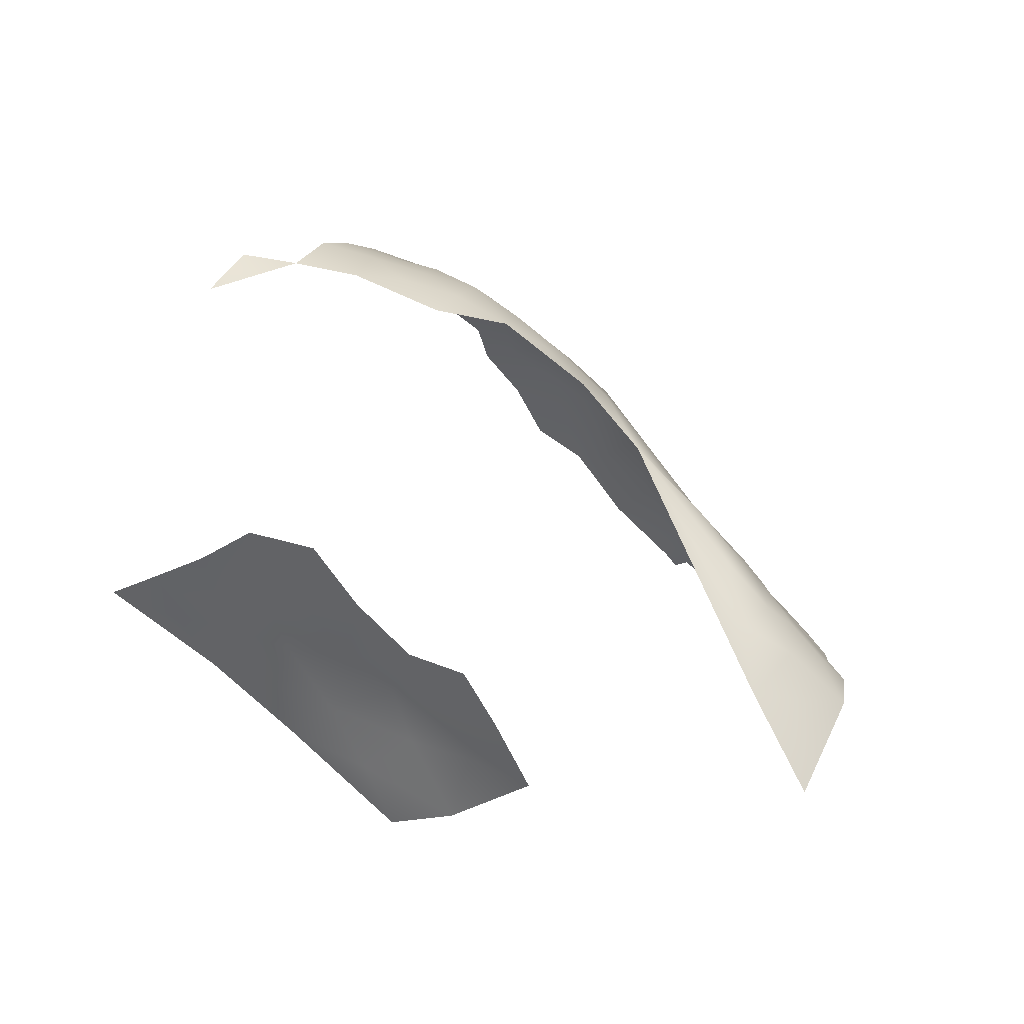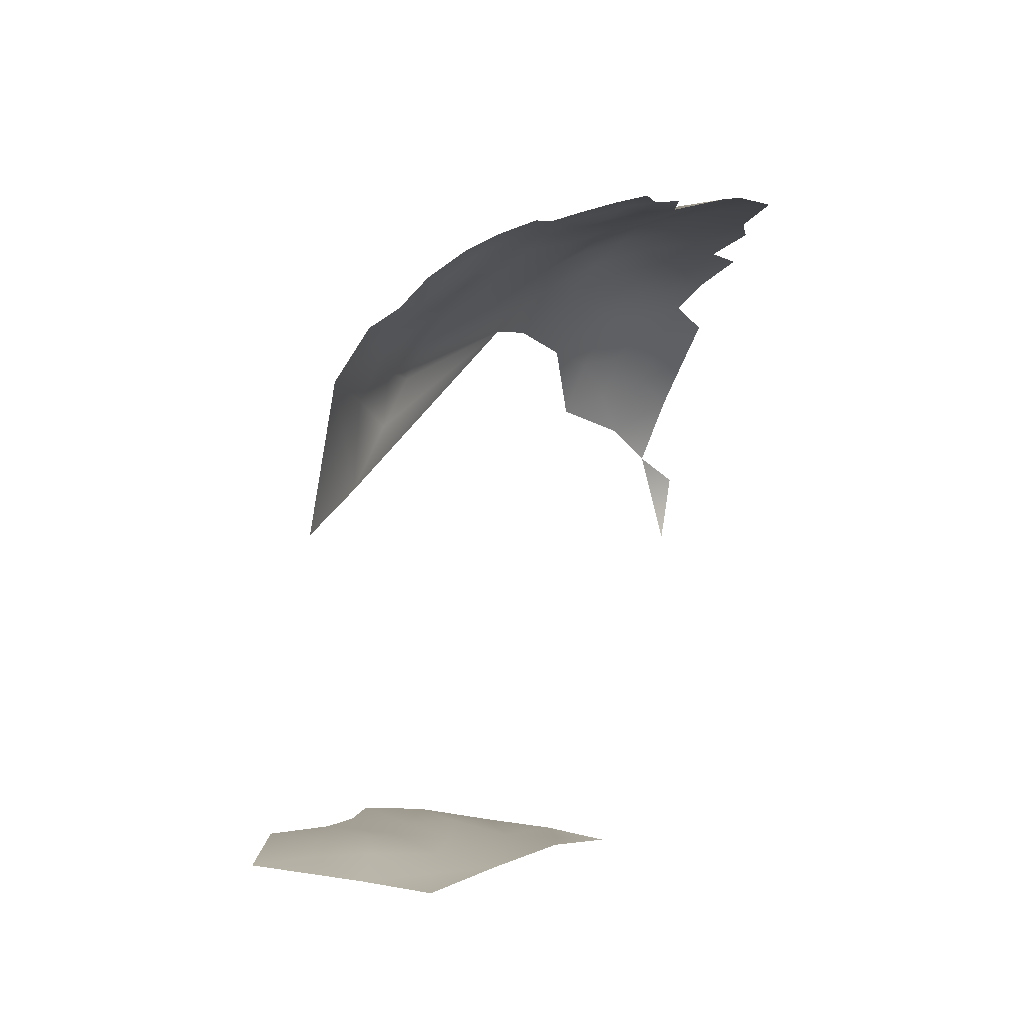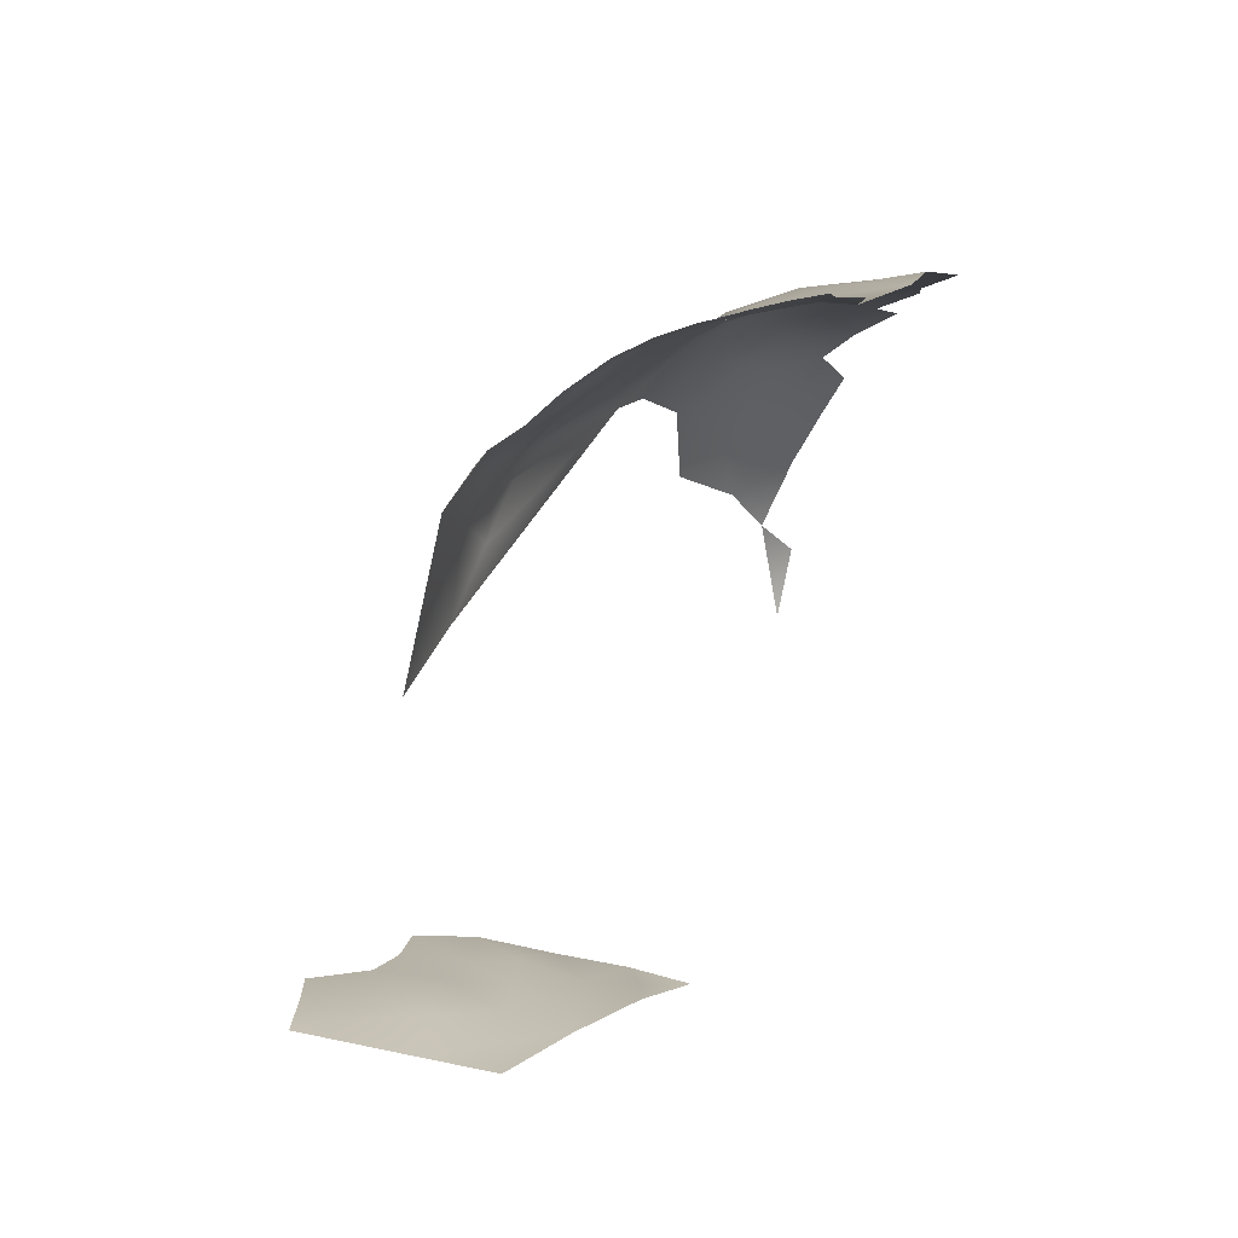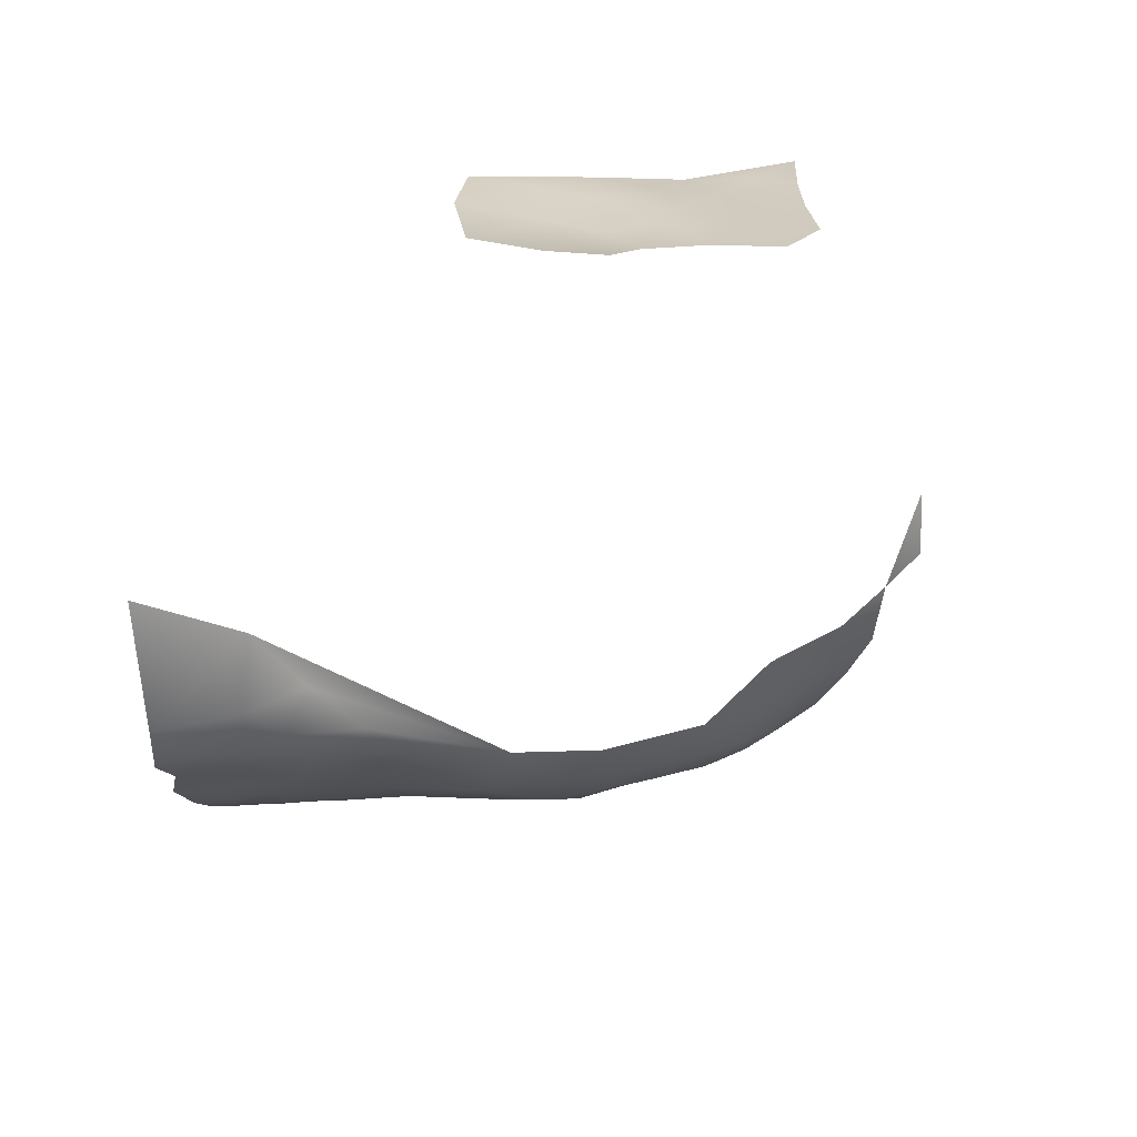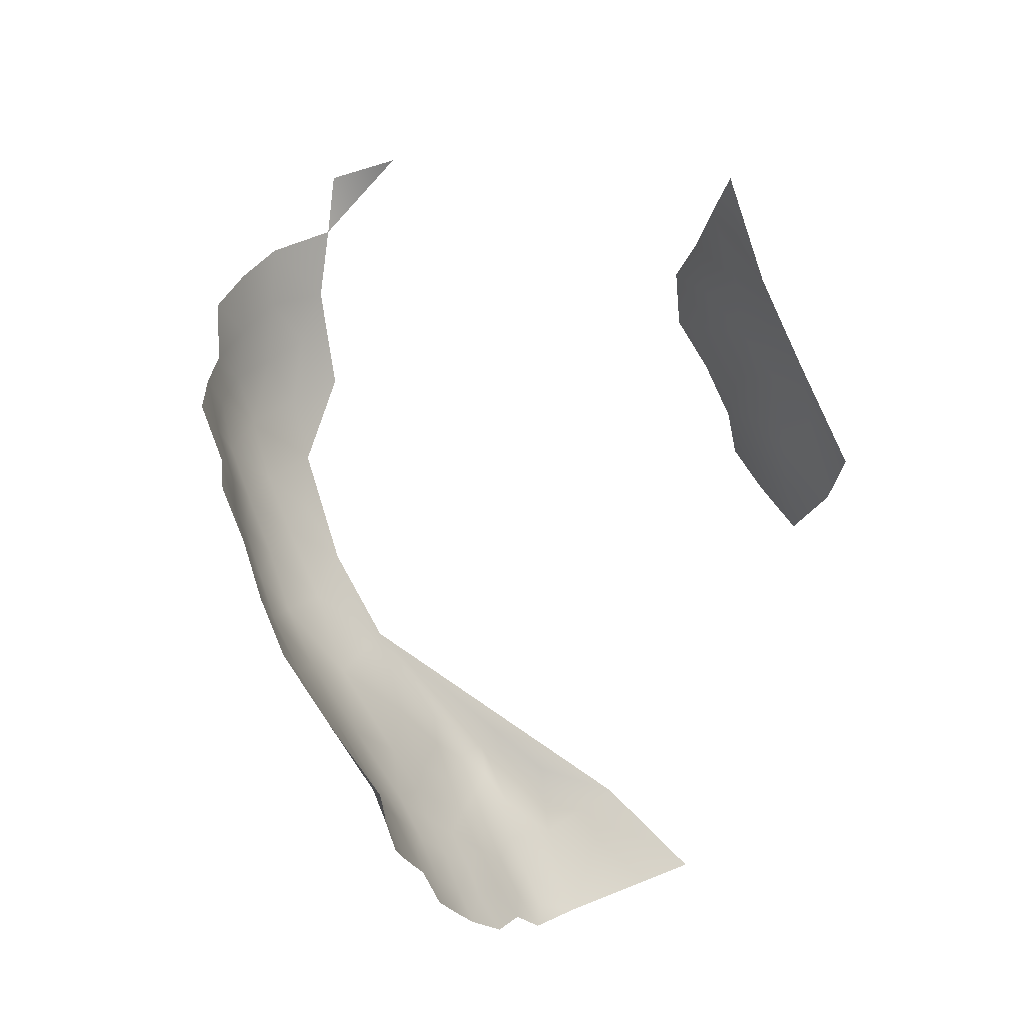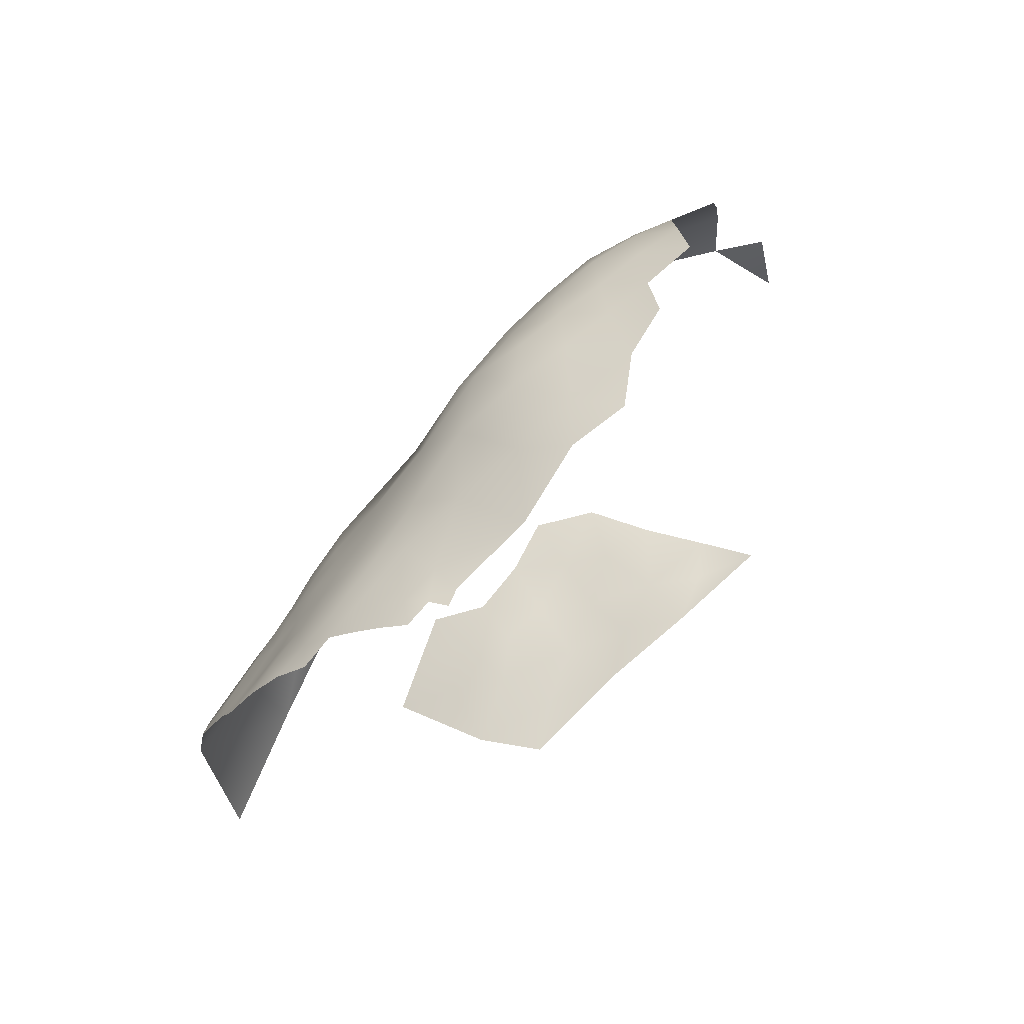
<metadata>
{"format":"obj","ext":"obj","renderer":"f3d","projection":"perspective","resolution":1024,"background":"white","views":[{"elev":-8.3,"azim":-35.7,"up":"+Z"},{"elev":-46.0,"azim":96.3,"up":"+Z"},{"elev":-39.3,"azim":91.7,"up":"+Z"},{"elev":-77.8,"azim":-133.3,"up":"+Y"},{"elev":70.6,"azim":109.0,"up":"+Y"},{"elev":9.6,"azim":124.2,"up":"+Z"}]}
</metadata>
<code>
v 177.5 492.3 -386.6
v 174.2 512.3 -376.1
v 174 506.5 -377.6
v 173.8 500.8 -379.3
v 177.7 498.6 -384
v 170 508.4 -373.4
v 170 502.9 -375
v 174.2 517.9 -374.9
v 170.1 514.1 -371.9
v 170.1 519.3 -371.5
v 170.1 523.4 -371.7
v 166.6 522.6 -369.5
v 165 516.8 -367.2
v 166.4 510.5 -370
v 166 504.8 -370.9
v 165.9 499.3 -372.6
v 169.9 498.1 -376.7
v 166.3 494 -375.8
v 160.8 495.7 -369.9
v 161.8 501.7 -367.5
v 161.5 507.9 -365
v 161.9 489.5 -375.7
v 172.9 494.5 -381.7
v 167.1 488.6 -381
v 171.5 469.4 -401.7
v 171.9 474.5 -397.5
v 176.2 479.9 -395.3
v 177.4 486.6 -390.3
v 162 484.1 -380.5
v 167.1 483.6 -385.8
v 156.9 484.3 -375.5
v 156.7 478.8 -380.6
v 162 478.5 -386.1
v 157.1 489.8 -371.7
v 161.9 473.1 -390.5
v 156.5 473.8 -385.5
v 156.5 469.2 -390.7
v 161.9 467.9 -396.2
v 167.2 471.8 -395.9
v 167.8 477.5 -391.8
v 167.2 467.2 -400.7
v 165 462.7 -407.3
v 171.7 482.9 -389.5
v 151.3 484.9 -370.8
v 151 473.9 -381.1
v 149.7 468.8 -387.6
v 172.8 487.4 -386
v 152 492.7 -365.1
v 151.2 478.9 -376
v 151.8 464.4 -397.3
v 145.8 470.1 -381.7
v 145 473.7 -376.1
v 139.4 476.6 -368.5
v 140.1 470.6 -378.7
v 145 479.1 -371.2
v 140.4 466.7 -391.9
v 147.6 456.7 -426.1
v 139 461.8 -406.6
v 133.6 536.3 -332.1
v 125.5 537.1 -324.8
v 118.3 530.3 -320.9
v 125.5 526.5 -325.9
v 118 520 -321.7
v 125.4 515.9 -326.7
v 133.2 522.4 -331.5
v 110.9 534.7 -314.6
v 103.4 527.8 -311.9
v 110.6 523.8 -316.3
v 143.8 541.2 -339.8
v 143.1 530.1 -339.4
v 150.8 535.2 -346.2
v 140.1 516 -338
v 132.3 512.1 -332
v 125.7 505.8 -330.9
v 117.7 510.2 -323.8
v 87.72 526.5 -307.5
v 78.64 522.1 -308.7
v 69.37 517.3 -311.2
v 78.7 512.9 -313.7
v 87.73 517.5 -311.7
v 96.29 522.2 -310.6
v 88.73 508.6 -316.4
v 96.15 514.3 -313.5
v 15.98 484.6 -388.5
v 13.12 496.3 -390.6
v 17.96 471.1 -386.5
v 110.6 514.1 -317.9
v 101.7 507.4 -318.1
v 110.4 503.5 -324.4
v 101.3 495.6 -328.3
v 111.3 495.4 -331.9
v 41.28 514.3 -325.8
v 50.37 517.2 -316.6
v 59.38 511.3 -318.3
v 70.53 505.7 -320.4
v 45.39 429.5 -408.2
v 58.98 429.7 -426.6
v 54.35 440.9 -421.8
v 57.96 451.4 -431.4
v 49.7 452 -418.6
v 48.23 440.6 -412.8
v 52.23 430 -416.4
v 25.32 445.2 -386.9
v 33.38 444.1 -396.1
v 28.84 455.2 -394.8
v 19.33 456.6 -383.5
v 80.72 504 -320
v 118 499.7 -331
v 117.5 490 -340.3
v 128.9 486.1 -353.5
v 128.2 495.8 -340.7
v 141.1 496.8 -350.9
v 150 523.5 -347.7
v 155 514.7 -356.3
v 103.3 518.4 -313.4
v 142.6 486.4 -362.9
v 25.49 464.6 -392.2
v 134.7 504 -337.7
v 159.7 531.6 -358.3
v 92.26 500.9 -322.5
v 41.76 440.6 -404.4
v 32.32 464.9 -402.3
v 40.04 463.6 -412.2
v 47.35 463.2 -422.8
v 39.99 475.8 -416.5
v 37.5 453.8 -404.1
v 54.02 464.8 -432.5
v 26.16 476.6 -397.7
v 33.83 475.2 -407.5
v 29.33 487.3 -403.7
v 21.46 487 -395.6
v 83.94 496 -327.7
v 144.4 507.6 -346.7
v 153.1 503.4 -358.8
v 44.59 449.9 -410.3
v 17.76 511.2 -358.6
f 11 12 10
f 13 10 12
f 7 15 16
f 17 7 16
f 6 15 7
f 6 9 14
f 13 9 10
f 4 7 17
f 18 17 16
f 13 14 9
f 15 6 14
f 7 3 6
f 7 4 3
f 8 10 9
f 8 9 2
f 2 9 6
f 2 6 3
f 18 16 19
f 4 23 5
f 1 47 28
f 20 19 16
f 20 16 15
f 30 43 47
f 1 5 23
f 23 4 17
f 45 32 49
f 45 36 32
f 30 24 29
f 36 37 35
f 36 35 33
f 24 22 29
f 37 38 35
f 26 40 39
f 31 22 34
f 31 29 22
f 39 40 35
f 39 35 38
f 21 20 15
f 21 15 14
f 44 31 34
f 28 47 43
f 46 37 36
f 49 31 44
f 32 31 49
f 32 29 31
f 33 32 36
f 33 35 40
f 22 18 19
f 22 19 34
f 24 18 22
f 49 52 45
f 33 30 29
f 33 29 32
f 52 51 45
f 41 39 38
f 45 46 36
f 45 51 46
f 81 83 115
f 25 39 41
f 25 26 39
f 24 30 47
f 49 55 52
f 44 34 48
f 67 81 115
f 54 51 52
f 27 28 43
f 42 25 41
f 52 55 53
f 23 47 1
f 68 67 115
f 30 40 43
f 30 33 40
f 24 47 23
f 87 68 115
f 44 55 49
f 75 64 63
f 27 40 26
f 27 43 40
f 80 83 81
f 63 62 61
f 62 63 64
f 118 73 74
f 87 63 68
f 87 75 63
f 18 23 17
f 18 24 23
f 76 80 81
f 19 48 34
f 65 62 64
f 65 64 73
f 78 79 77
f 66 67 68
f 77 79 80
f 77 80 76
f 60 61 62
f 61 68 63
f 21 14 13
f 74 73 64
f 50 37 46
f 82 80 79
f 82 83 80
f 71 69 70
f 66 68 61
f 72 65 73
f 50 38 37
f 74 64 75
f 107 82 79
f 135 121 101
f 101 121 96
f 101 96 102
f 129 130 128
f 128 130 131
f 88 115 83
f 88 87 115
f 54 52 53
f 100 135 101
f 98 100 101
f 113 71 70
f 108 75 89
f 108 74 75
f 89 75 87
f 89 87 88
f 123 122 126
f 126 122 105
f 126 105 104
f 103 104 105
f 91 108 89
f 91 89 90
f 42 41 38
f 98 102 97
f 98 101 102
f 85 84 131
f 95 107 79
f 122 117 105
f 116 44 48
f 116 55 44
f 123 129 122
f 123 125 129
f 122 129 128
f 114 134 21
f 117 122 128
f 119 71 113
f 109 108 91
f 59 70 69
f 54 46 51
f 118 72 73
f 118 133 72
f 134 20 21
f 124 125 123
f 116 53 55
f 134 133 112
f 59 60 62
f 99 100 98
f 59 62 65
f 88 83 82
f 88 82 120
f 126 121 135
f 126 104 121
f 58 50 56
f 105 117 106
f 105 106 103
f 106 117 86
f 107 120 82
f 107 132 120
f 111 118 74
f 90 88 120
f 90 89 88
f 95 78 94
f 95 79 78
f 128 86 117
f 123 126 135
f 70 59 65
f 70 65 72
f 111 108 109
f 111 74 108
f 112 133 118
f 112 118 111
f 114 21 13
f 56 50 46
f 132 90 120
f 114 133 134
f 110 112 111
f 110 116 112
f 72 113 70
f 110 111 109
f 132 107 95
f 114 119 113
f 100 123 135
f 100 124 123
f 134 19 20
f 134 48 19
f 50 42 38
f 128 131 84
f 128 84 86
f 99 127 124
f 99 124 100
f 92 94 93
f 56 46 54
f 119 114 13
f 119 13 12
f 112 48 134
f 112 116 48
f 125 130 129
f 109 91 90
f 133 113 72
f 133 114 113
f 110 53 116
f 99 98 97
f 85 131 130
f 127 125 124
f 58 42 50
f 110 54 53
f 57 42 58
f 56 54 110
f 58 56 110

</code>
